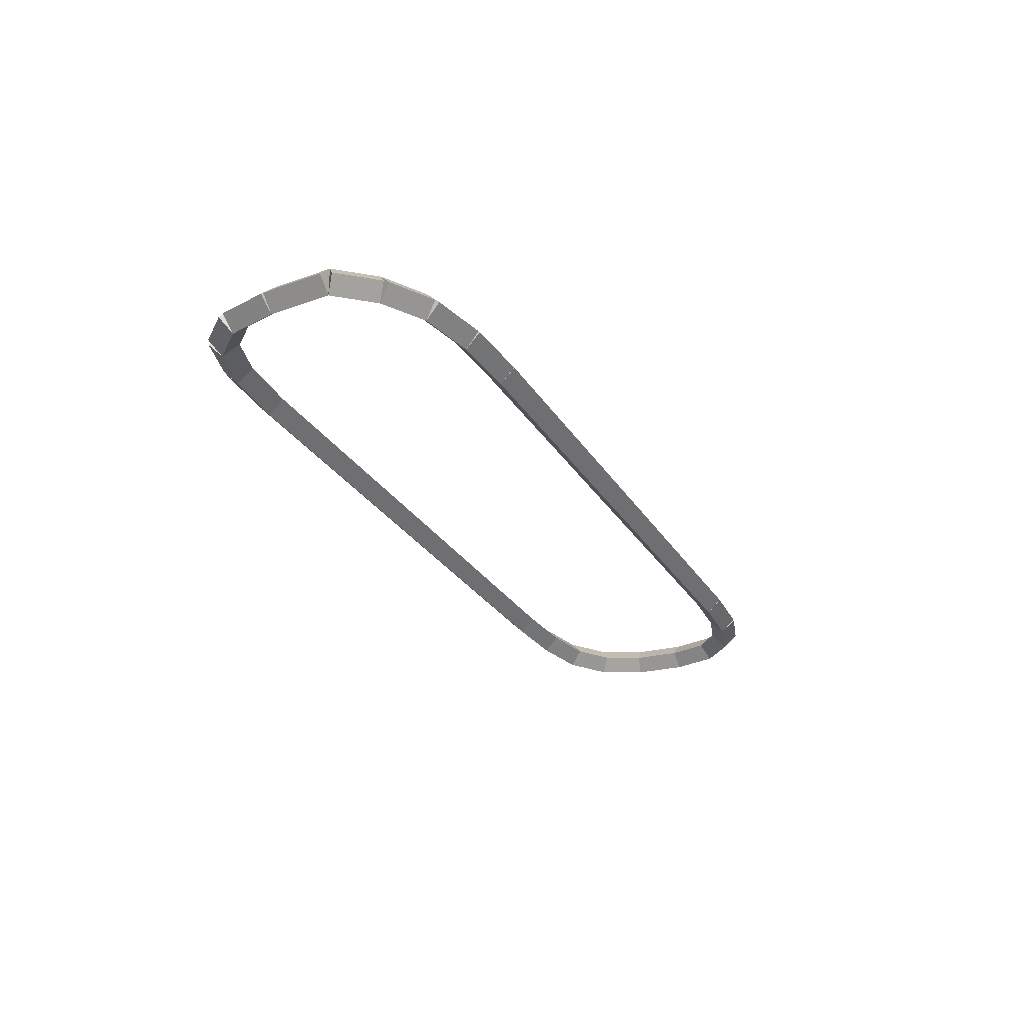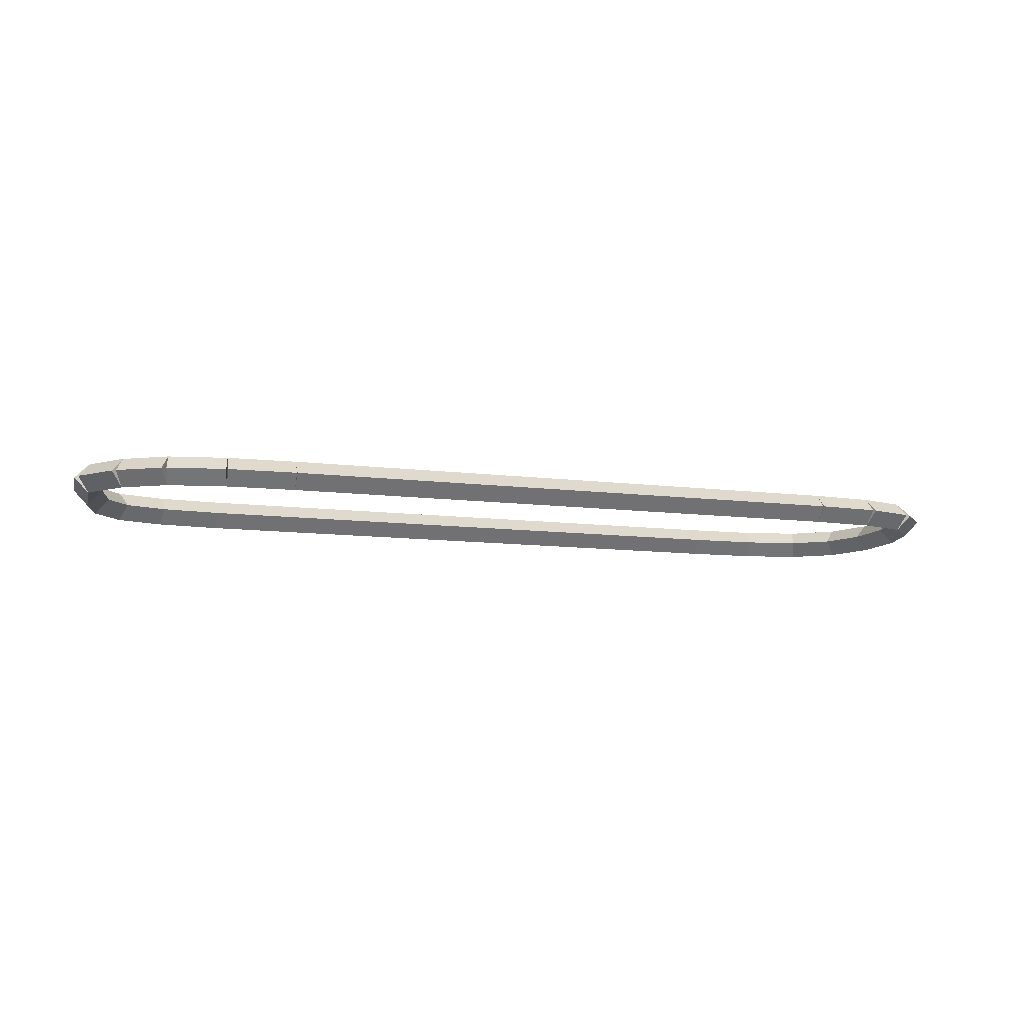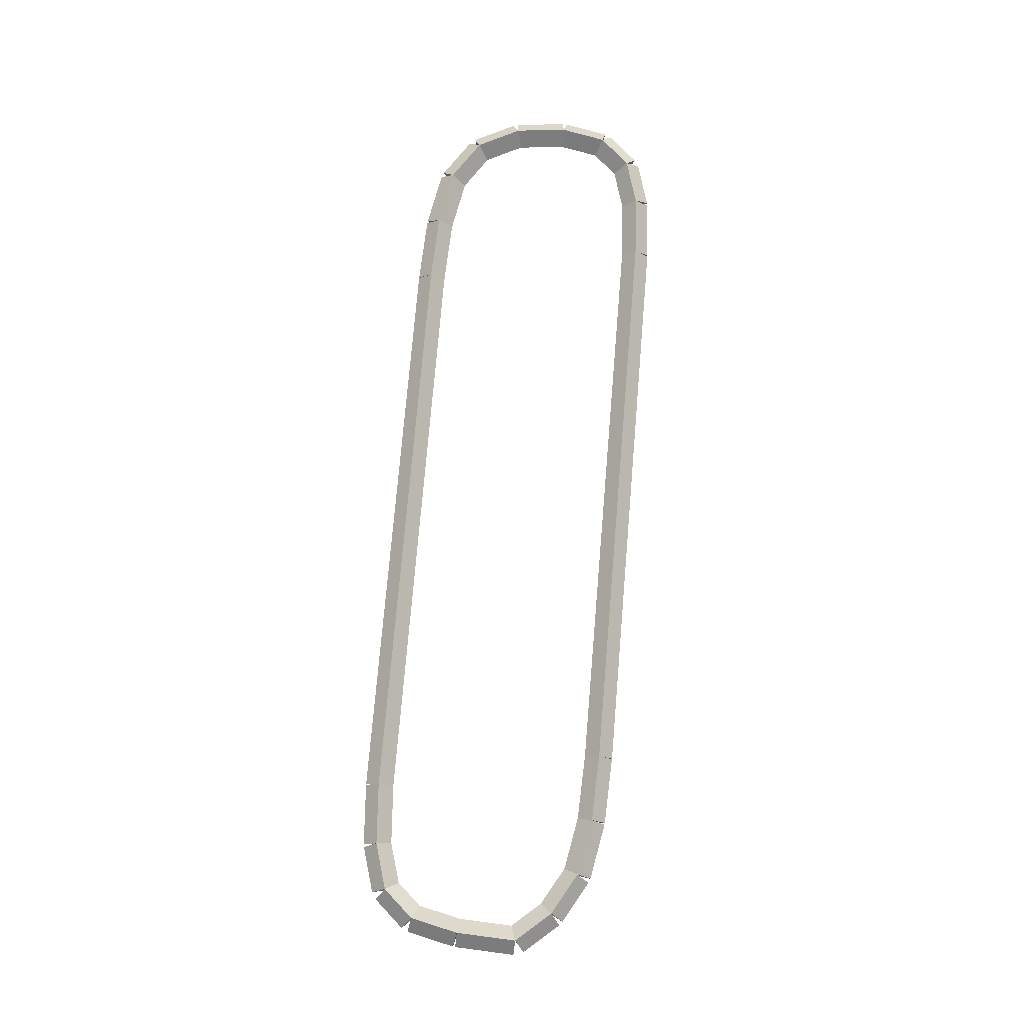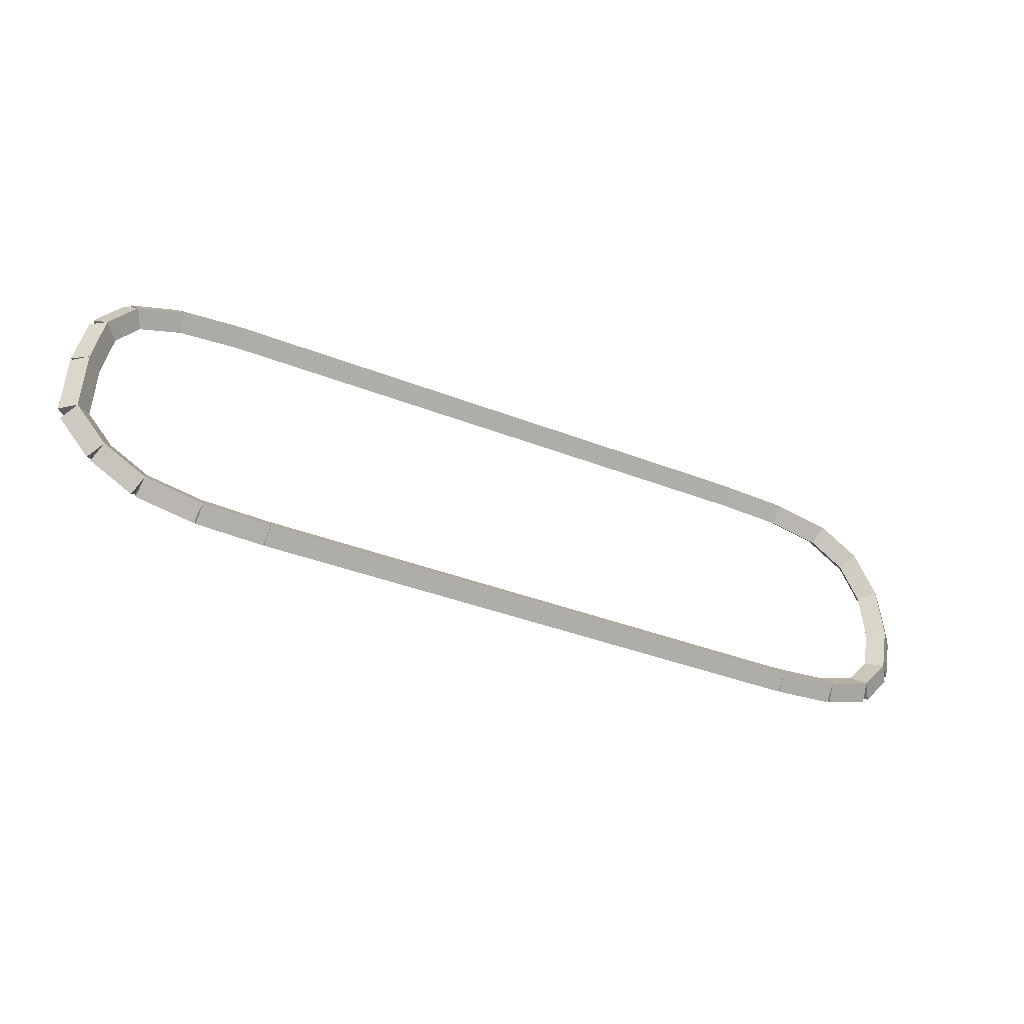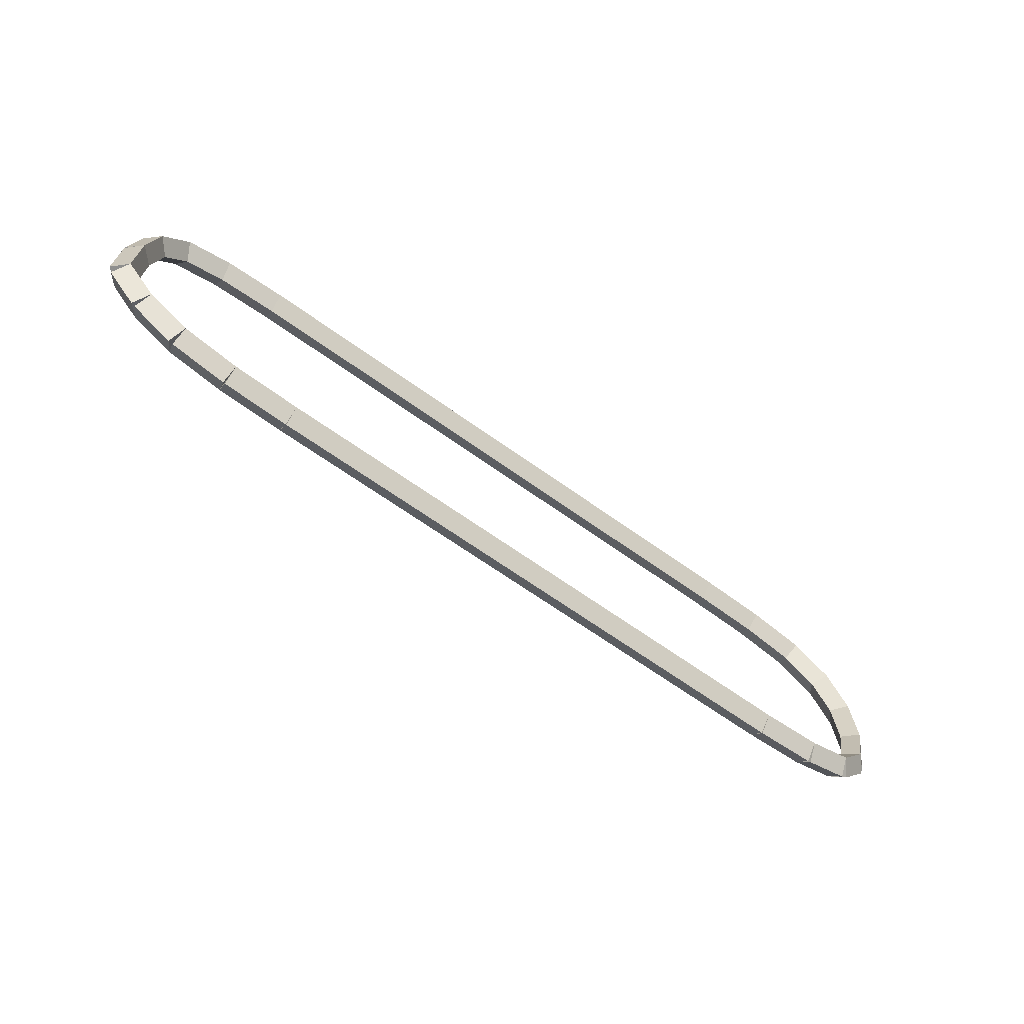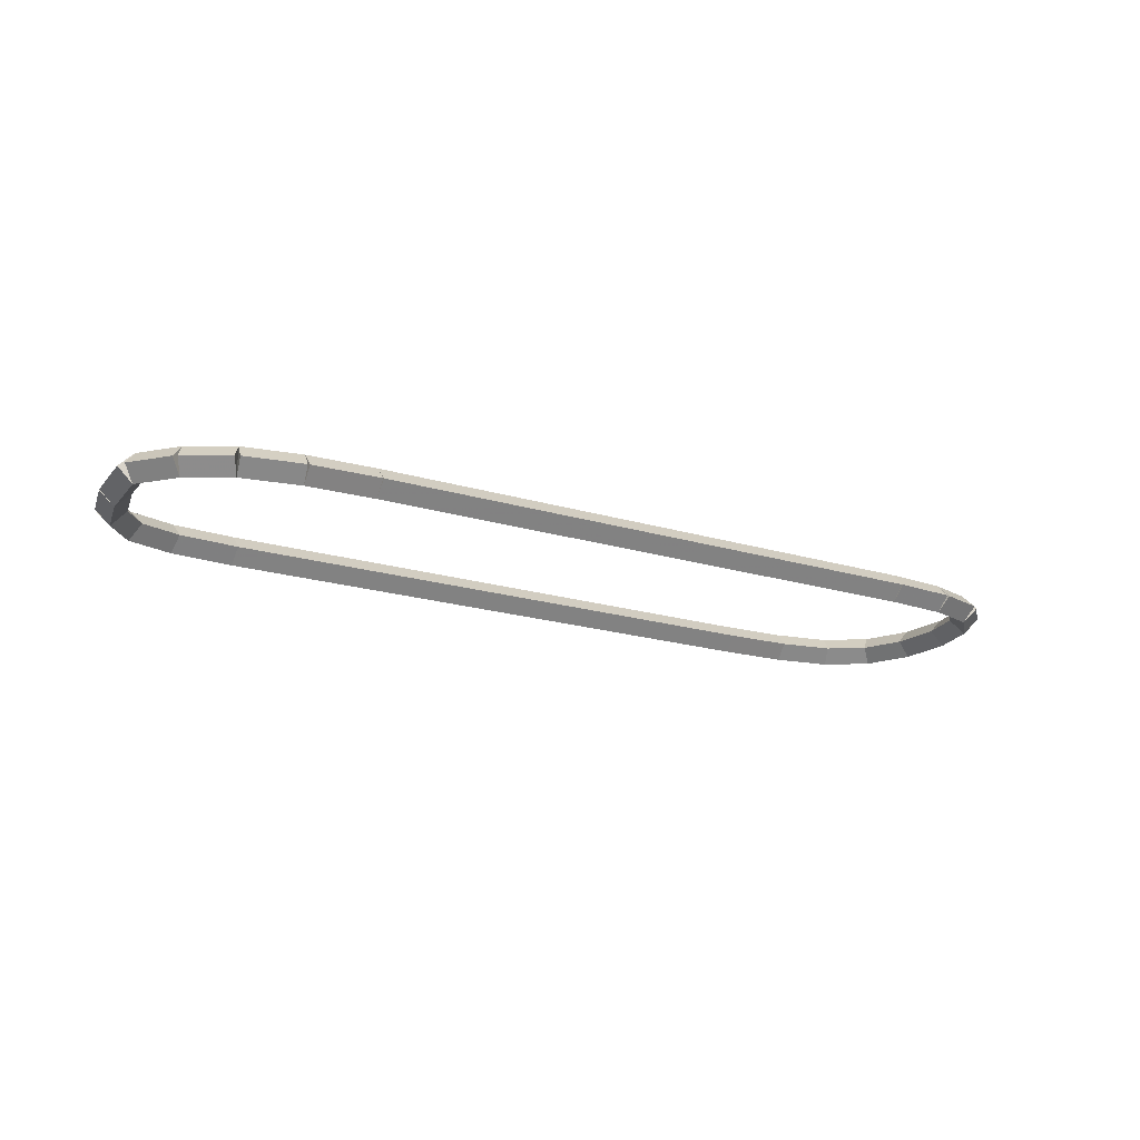
<metadata>
{"format":"obj","ext":"obj","renderer":"f3d","projection":"perspective","resolution":1024,"background":"white","views":[{"elev":-28.2,"azim":115.9,"up":"+Y"},{"elev":-11.2,"azim":163.1,"up":"+Y"},{"elev":75.9,"azim":94.9,"up":"+Y"},{"elev":-37.1,"azim":153.0,"up":"+Z"},{"elev":-63.7,"azim":143.7,"up":"+Z"},{"elev":-19.3,"azim":150.2,"up":"+Y"}]}
</metadata>
<code>
g name
v 12.66 41.1 1.841
v 12.46 40.9 1.832
v 12.66 40.7 1.841
v 12.86 40.9 1.85
v 12.7 41.1 1
v 12.5 40.9 0.9912
v 12.7 40.7 1
v 12.9 40.9 1.009
f 1 2 3 4
f 6 2 1 5
f 5 1 4 8
f 6 5 8 7
f 8 4 3 7
f 7 3 2 6
g name
v 12.51 41.1 2.509
v 12.32 40.9 2.466
v 12.51 40.7 2.509
v 12.71 40.9 2.553
v 12.66 41.1 1.841
v 12.47 40.9 1.797
v 12.66 40.7 1.841
v 12.86 40.9 1.884
f 9 10 11 12
f 14 10 9 13
f 13 9 12 16
f 14 13 16 15
f 16 12 11 15
f 15 11 10 14
g name
v 12.14 41.1 2.925
v 12 40.9 2.792
v 12.14 40.7 2.925
v 12.29 40.9 3.058
v 12.51 41.1 2.509
v 12.37 40.9 2.376
v 12.51 40.7 2.509
v 12.66 40.9 2.642
f 17 18 19 20
f 22 18 17 21
f 21 17 20 24
f 22 21 24 23
f 24 20 19 23
f 23 19 18 22
g name
v 11.51 41.1 3.112
v 11.46 40.9 2.92
v 11.51 40.7 3.112
v 11.57 40.9 3.304
v 12.14 41.1 2.925
v 12.09 40.9 2.733
v 12.14 40.7 2.925
v 12.2 40.9 3.117
f 25 26 27 28
f 30 26 25 29
f 29 25 28 32
f 30 29 32 31
f 32 28 27 31
f 31 27 26 30
g name
v 10.66 41.1 3.169
v 10.65 40.9 2.969
v 10.66 40.7 3.169
v 10.68 40.9 3.368
v 11.51 41.1 3.112
v 11.5 40.9 2.912
v 11.51 40.7 3.112
v 11.53 40.9 3.312
f 33 34 35 36
f 38 34 33 37
f 37 33 36 40
f 38 37 40 39
f 40 36 35 39
f 39 35 34 38
g name
v 2.711 41.1 3.175
v 2.711 40.9 2.975
v 2.711 40.7 3.175
v 2.711 40.9 3.375
v 10.66 41.1 3.169
v 10.66 40.9 2.969
v 10.66 40.7 3.169
v 10.66 40.9 3.369
f 41 42 43 44
f 46 42 41 45
f 45 41 44 48
f 46 45 48 47
f 48 44 43 47
f 47 43 42 46
g name
v 1.781 41.1 3.138
v 1.789 40.9 2.938
v 1.781 40.7 3.138
v 1.774 40.9 3.338
v 2.711 41.1 3.175
v 2.719 40.9 2.975
v 2.711 40.7 3.175
v 2.703 40.9 3.375
f 49 50 51 52
f 54 50 49 53
f 53 49 52 56
f 54 53 56 55
f 56 52 51 55
f 55 51 50 54
g name
v 0.9963 41.1 2.99
v 1.033 40.9 2.793
v 0.9963 40.7 2.99
v 0.9592 40.9 3.186
v 1.781 41.1 3.138
v 1.819 40.9 2.941
v 1.781 40.7 3.138
v 1.744 40.9 3.334
f 57 58 59 60
f 62 58 57 61
f 61 57 60 64
f 62 61 64 63
f 64 60 59 63
f 63 59 58 62
g name
v 0.4444 41.1 2.619
v 0.5559 40.9 2.453
v 0.4444 40.7 2.619
v 0.333 40.9 2.786
v 0.9963 41.1 2.99
v 1.108 40.9 2.824
v 0.9963 40.7 2.99
v 0.8848 40.9 3.156
f 65 66 67 68
f 70 66 65 69
f 69 65 68 72
f 70 69 72 71
f 72 68 67 71
f 71 67 66 70
g name
v 0.1407 41.1 2.02
v 0.3191 40.9 1.93
v 0.1407 40.7 2.02
v -0.03765 40.9 2.111
v 0.4444 41.1 2.619
v 0.6228 40.9 2.529
v 0.4444 40.7 2.619
v 0.2661 40.9 2.71
f 73 74 75 76
f 78 74 73 77
f 77 73 76 80
f 78 77 80 79
f 80 76 75 79
f 79 75 74 78
g name
v 0.06296 41.1 1.297
v 0.2618 40.9 1.276
v 0.06296 40.7 1.297
v -0.1359 40.9 1.319
v 0.1407 41.1 2.02
v 0.3396 40.9 1.999
v 0.1407 40.7 2.02
v -0.05811 40.9 2.042
f 81 82 83 84
f 86 82 81 85
f 85 81 84 88
f 86 85 88 87
f 88 84 83 87
f 87 83 82 86
g name
v 0.1852 41.1 0.6657
v 0.3815 40.9 0.7037
v 0.1852 40.7 0.6657
v -0.01117 40.9 0.6277
v 0.06296 41.1 1.297
v 0.2593 40.9 1.335
v 0.06296 40.7 1.297
v -0.1334 40.9 1.259
f 89 90 91 92
f 94 90 89 93
f 93 89 92 96
f 94 93 96 95
f 96 92 91 95
f 95 91 90 94
g name
v 0.5556 41.1 0.25
v 0.7049 40.9 0.383
v 0.5556 40.7 0.25
v 0.4062 40.9 0.117
v 0.1852 41.1 0.6657
v 0.3345 40.9 0.7988
v 0.1852 40.7 0.6657
v 0.03585 40.9 0.5327
f 97 98 99 100
f 102 98 97 101
f 101 97 100 104
f 102 101 104 103
f 104 100 99 103
f 103 99 98 102
g name
v 1.185 41.1 0.06296
v 1.242 40.9 0.2547
v 1.185 40.7 0.06296
v 1.128 40.9 -0.1288
v 0.5556 41.1 0.25
v 0.6125 40.9 0.4417
v 0.5556 40.7 0.25
v 0.4986 40.9 0.05828
f 105 106 107 108
f 110 106 105 109
f 109 105 108 112
f 110 109 112 111
f 112 108 107 111
f 111 107 106 110
g name
v 2.037 41.1 0.006481
v 2.05 40.9 0.206
v 2.037 40.7 0.006481
v 2.024 40.9 -0.1931
v 1.185 41.1 0.06296
v 1.198 40.9 0.2625
v 1.185 40.7 0.06296
v 1.172 40.9 -0.1366
f 113 114 115 116
f 118 114 113 117
f 117 113 116 120
f 118 117 120 119
f 120 116 115 119
f 119 115 114 118
g name
v 9.989 41.1 0
v 9.989 40.9 0.2
v 9.989 40.7 0
v 9.989 40.9 -0.2
v 2.037 41.1 0.006481
v 2.037 40.9 0.2065
v 2.037 40.7 0.006481
v 2.037 40.9 -0.1935
f 121 122 123 124
f 126 122 121 125
f 125 121 124 128
f 126 125 128 127
f 128 124 123 127
f 127 123 122 126
g name
v 10.92 41.1 0.03704
v 10.91 40.9 0.2369
v 10.92 40.7 0.03704
v 10.93 40.9 -0.1628
v 9.989 41.1 0
v 9.981 40.9 0.1998
v 9.989 40.7 0
v 9.997 40.9 -0.1998
f 129 130 131 132
f 134 130 129 133
f 133 129 132 136
f 134 133 136 135
f 136 132 131 135
f 135 131 130 134
g name
v 11.7 41.1 0.1852
v 11.67 40.9 0.3817
v 11.7 40.7 0.1852
v 11.74 40.9 -0.01135
v 10.92 41.1 0.03704
v 10.88 40.9 0.2336
v 10.92 40.7 0.03704
v 10.96 40.9 -0.1595
f 137 138 139 140
f 142 138 137 141
f 141 137 140 144
f 142 141 144 143
f 144 140 139 143
f 143 139 138 142
g name
v 12.28 41.1 0.5185
v 12.18 40.9 0.6918
v 12.28 40.7 0.5185
v 12.38 40.9 0.3453
v 11.7 41.1 0.1852
v 11.6 40.9 0.3584
v 11.7 40.7 0.1852
v 11.8 40.9 0.01195
f 145 146 147 148
f 150 146 145 149
f 149 145 148 152
f 150 149 152 151
f 152 148 147 151
f 151 147 146 150
g name
v 12.7 41.1 1
v 12.55 40.9 1.131
v 12.7 40.7 1
v 12.85 40.9 0.8688
v 12.28 41.1 0.5185
v 12.13 40.9 0.6497
v 12.28 40.7 0.5185
v 12.43 40.9 0.3873
f 153 154 155 156
f 158 154 153 157
f 157 153 156 160
f 158 157 160 159
f 160 156 155 159
f 159 155 154 158

</code>
